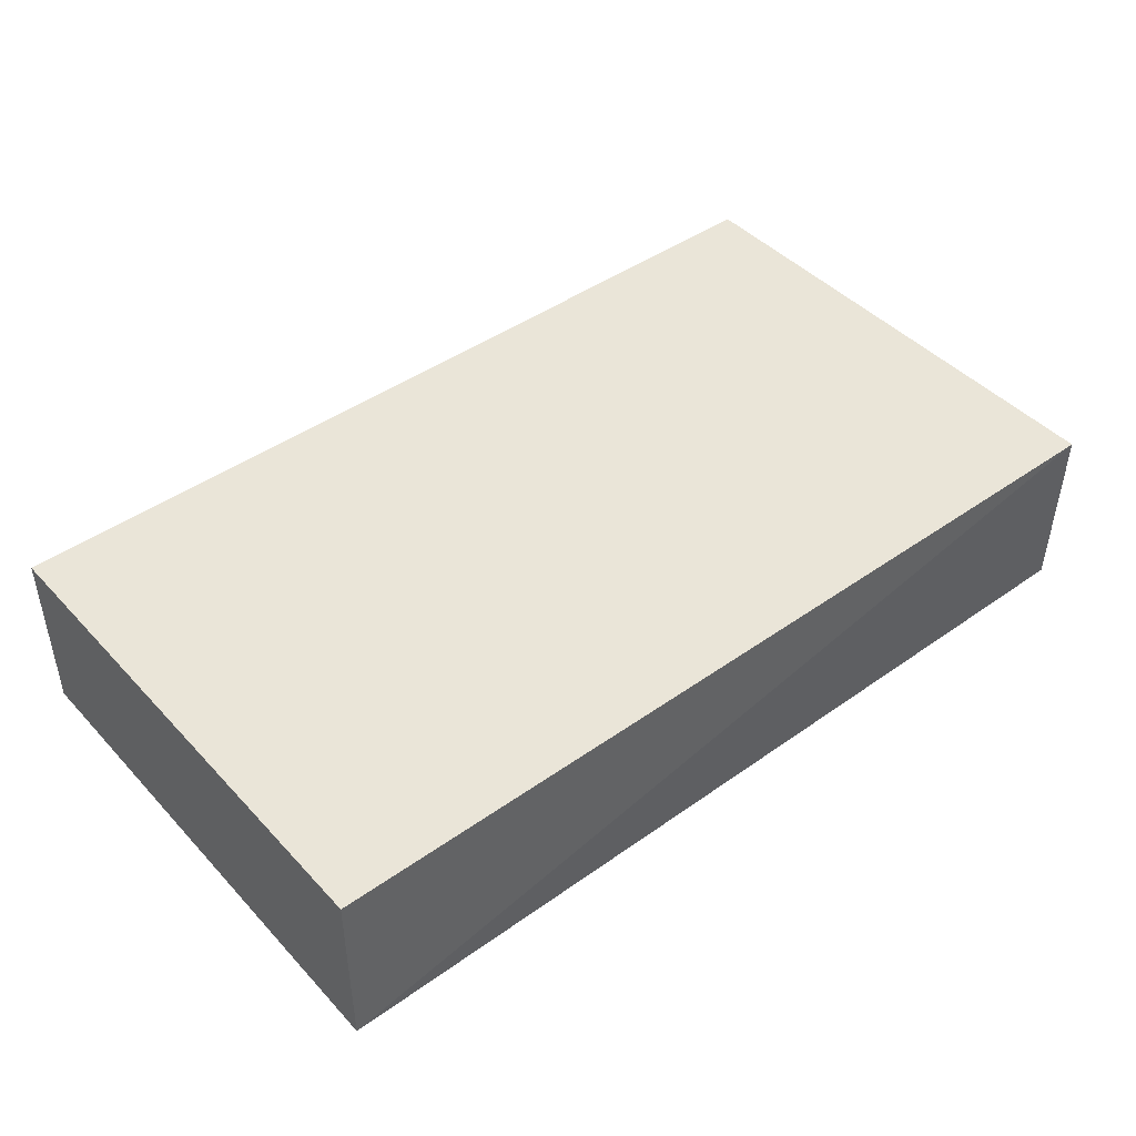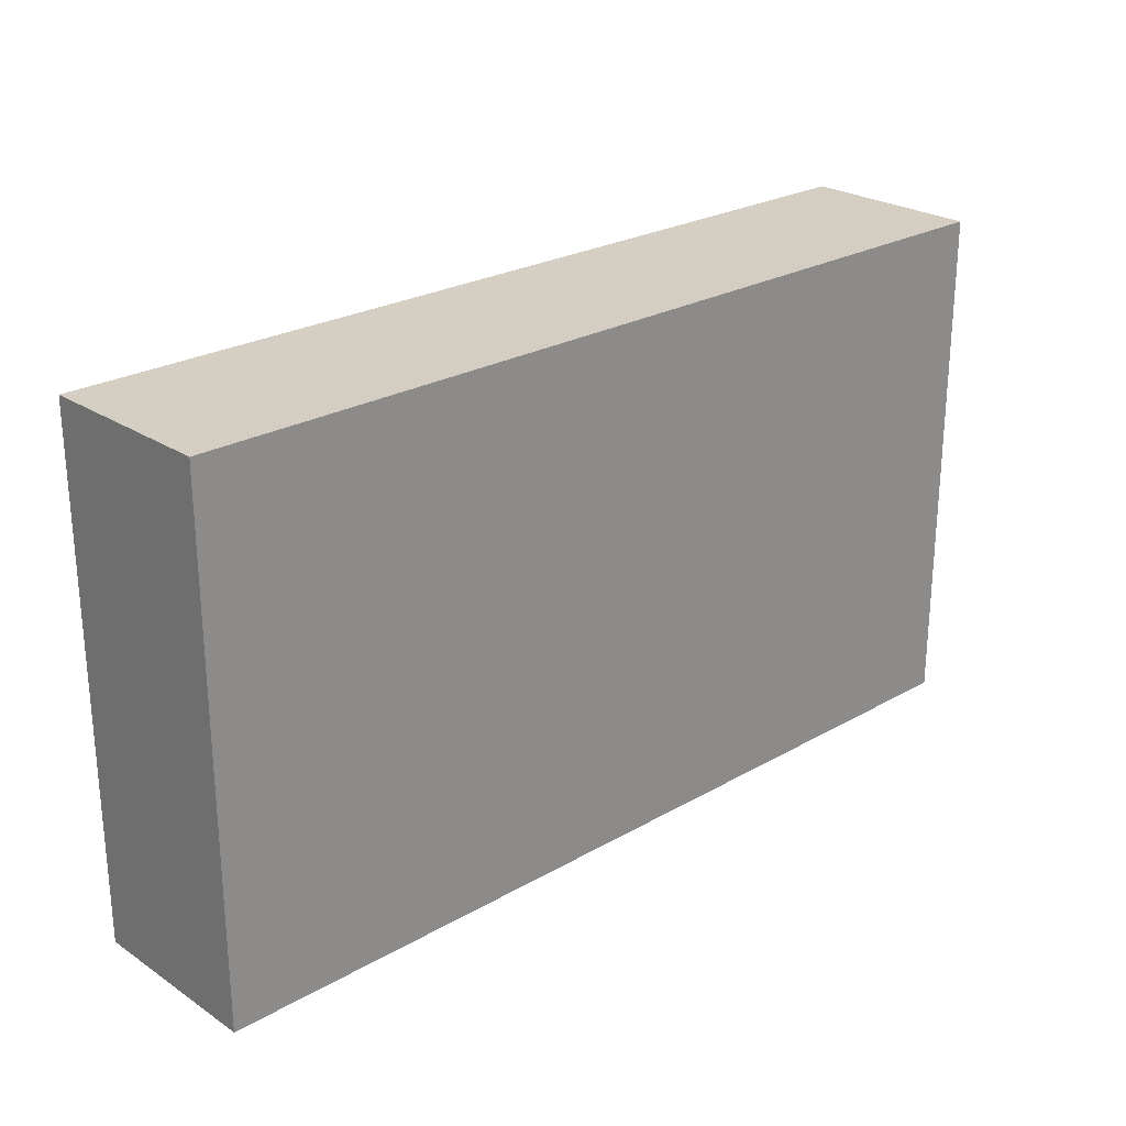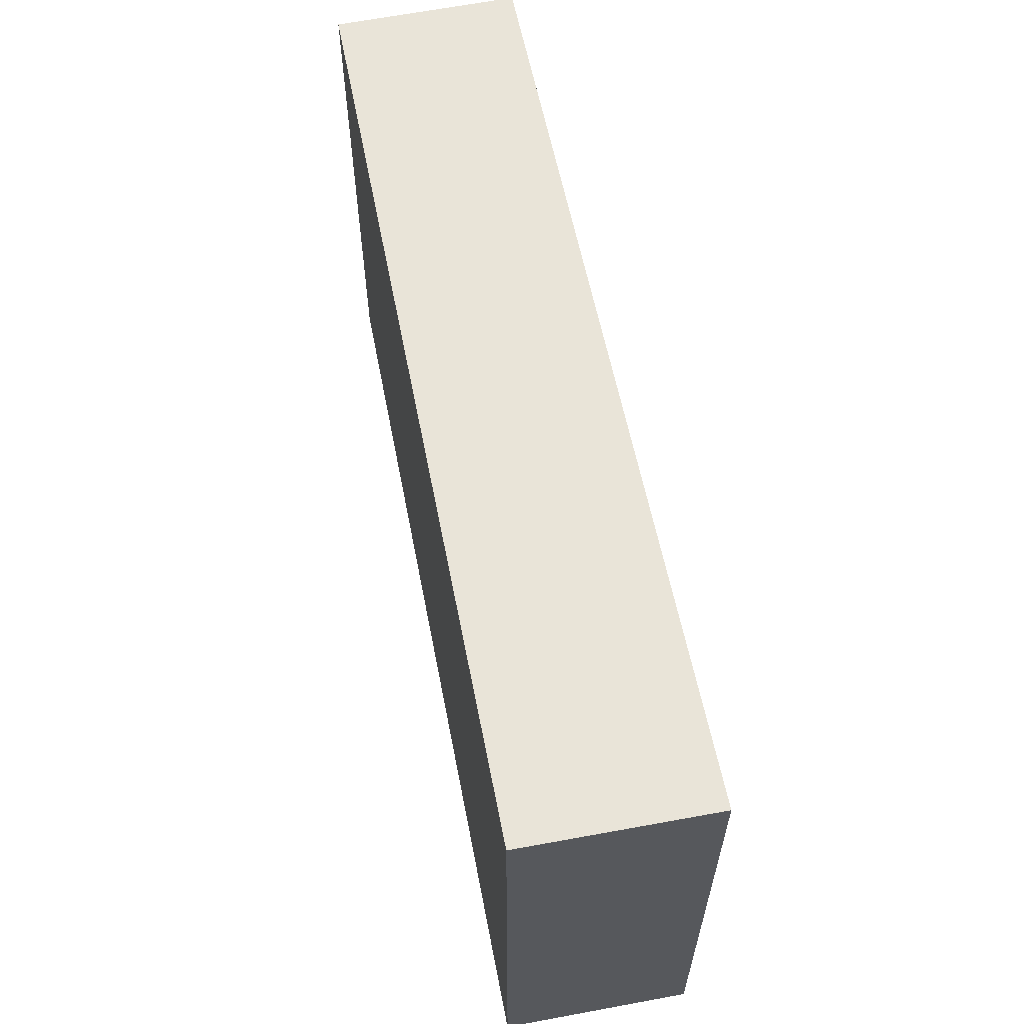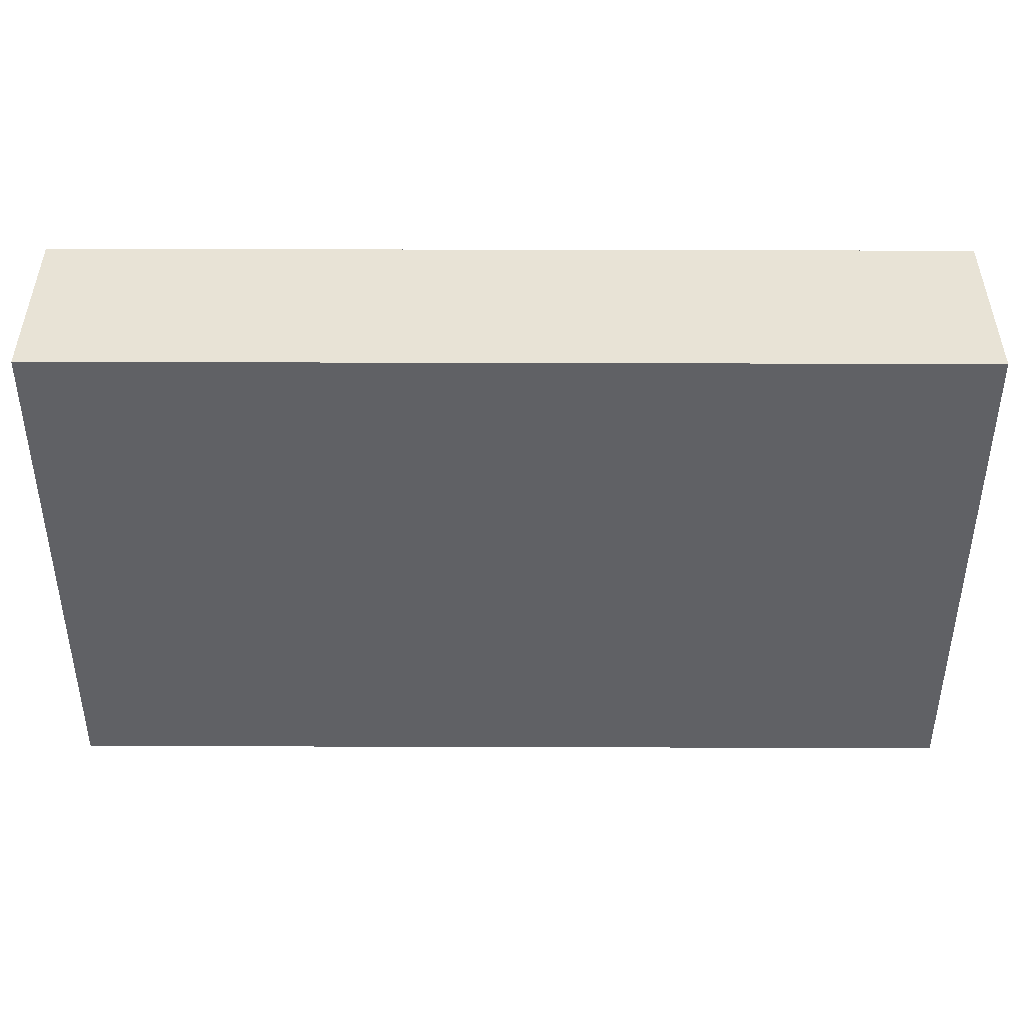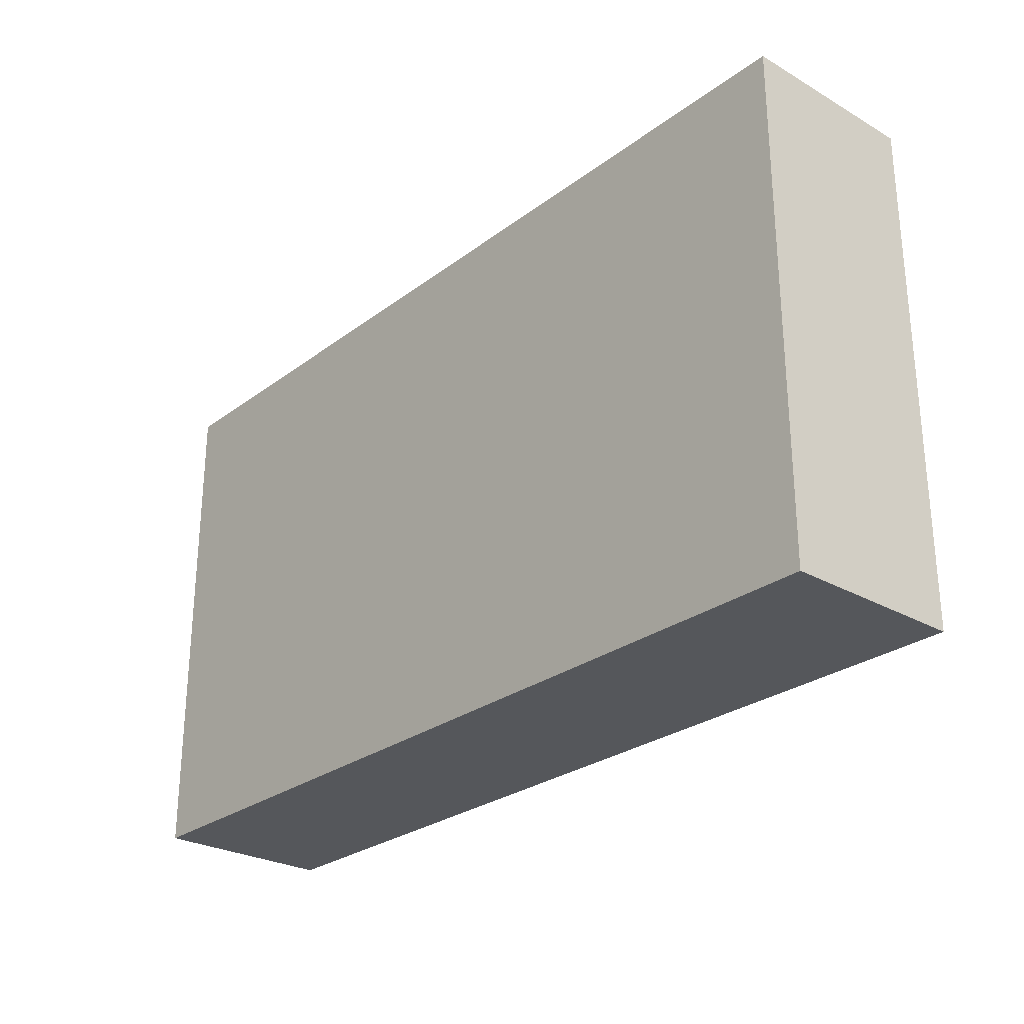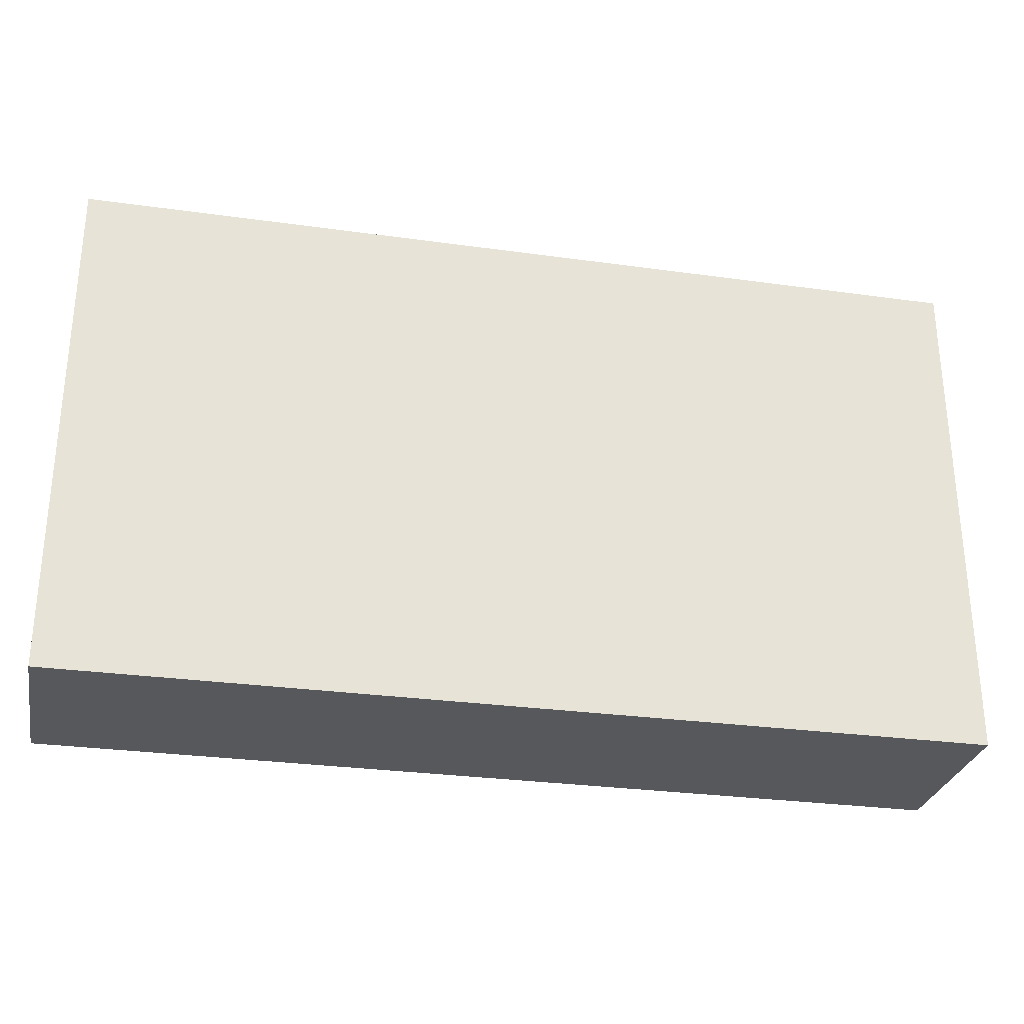
<metadata>
{"format":"obj","ext":"obj","renderer":"f3d","projection":"perspective","resolution":1024,"background":"white","views":[{"elev":44.4,"azim":140.4,"up":"+Y"},{"elev":24.9,"azim":137.2,"up":"+Z"},{"elev":60.1,"azim":-101.2,"up":"+Z"},{"elev":41.1,"azim":-179.8,"up":"+Z"},{"elev":-27.1,"azim":48.8,"up":"+Z"},{"elev":-28.8,"azim":-11.7,"up":"+Z"}]}
</metadata>
<code>
o 11730
v 2249 1879 14.25
v 2249 1879 14.25
v 2249 1879 14.25
v 2249 1879 14.23
v 2249 1879 14.23
v 2249 1879 14.23
v 2249 1879 14.25
v 2249 1879 14.25
v 2249 1879 14.25
v 2249 1879 14.23
v 2249 1879 14.25
v 2249 1879 14.23
v 2249 1879 14.23
v 2249 1879 14.23
v 2249 1879 14.23
v 2249 1879 14.23
v 2249 1879 14.25
v 2249 1879 14.23
v 2249 1879 14.25
v 2249 1879 14.23
v 2249 1879 14.23
v 2249 1879 14.25
v 2249 1879 14.23
v 2249 1879 14.23
v 2249 1879 14.25
v 2249 1879 14.25
v 2249 1879 14.23
v 2249 1879 14.25
v 2249 1879 14.25
f 1 2 3
f 1 4 5
f 6 2 7
f 8 9 7
f 10 7 11
f 12 13 14
f 14 15 16
f 17 15 18
f 19 20 21
f 22 23 20
f 24 25 26
f 27 28 29

</code>
